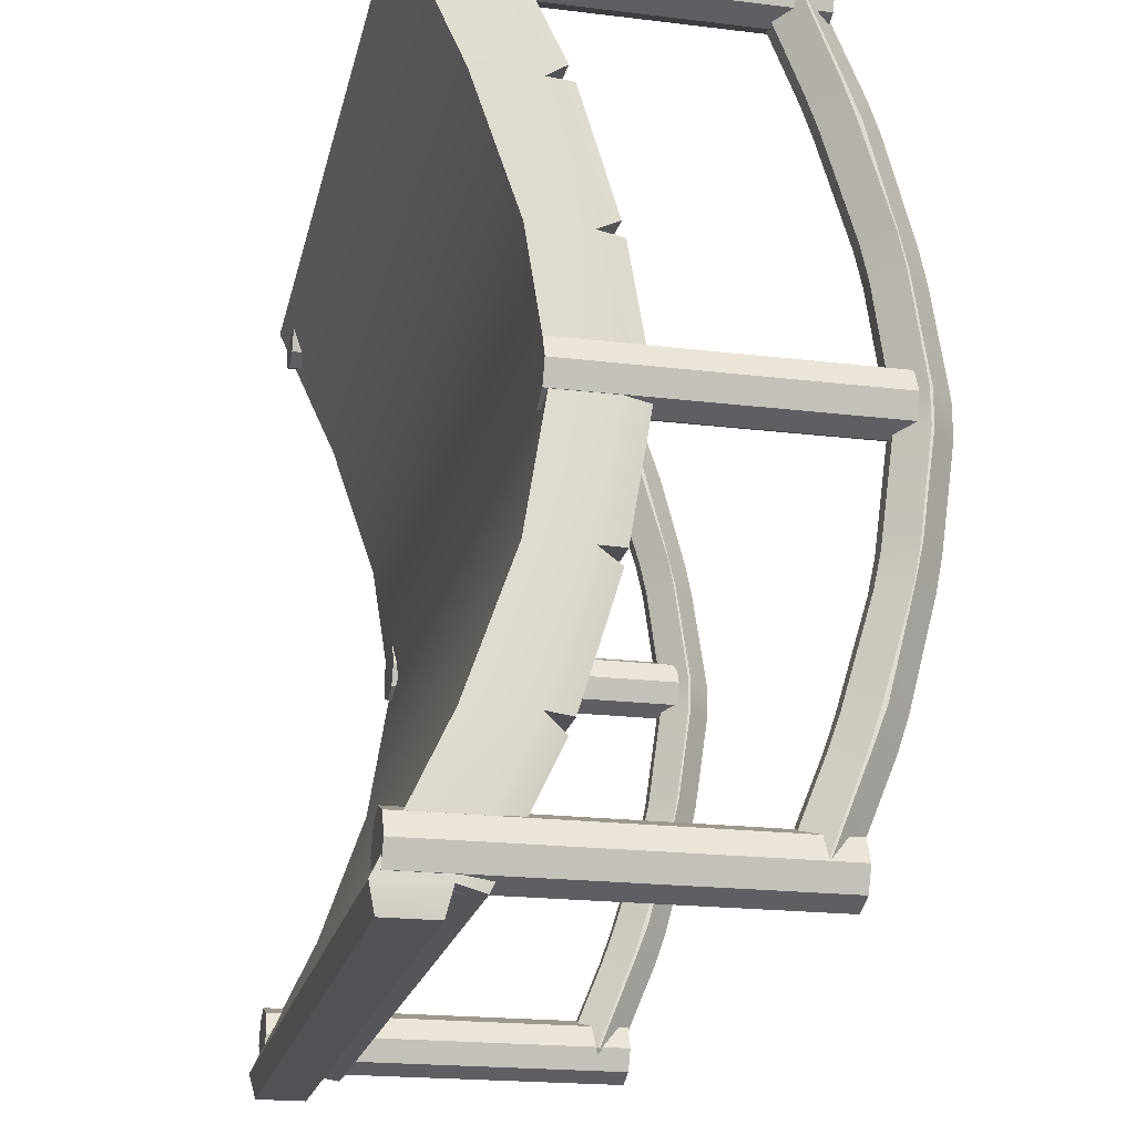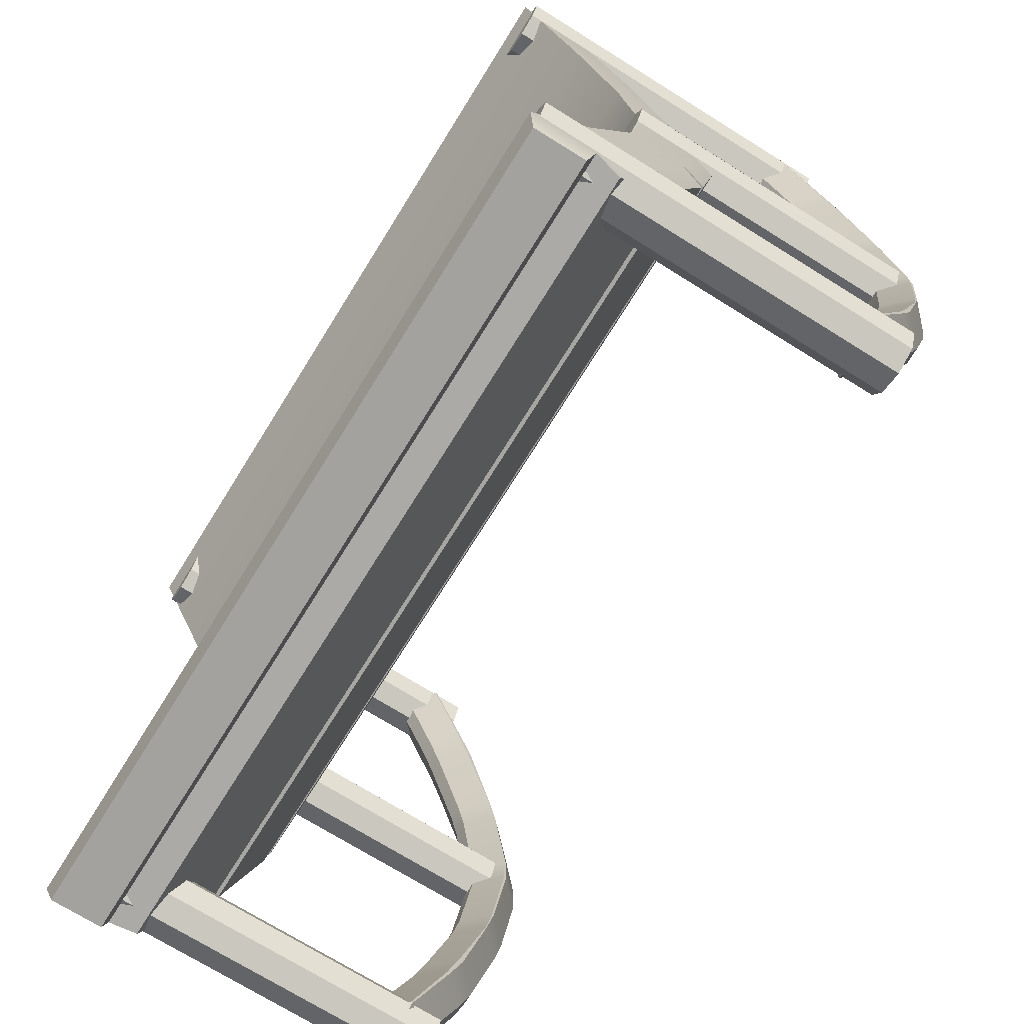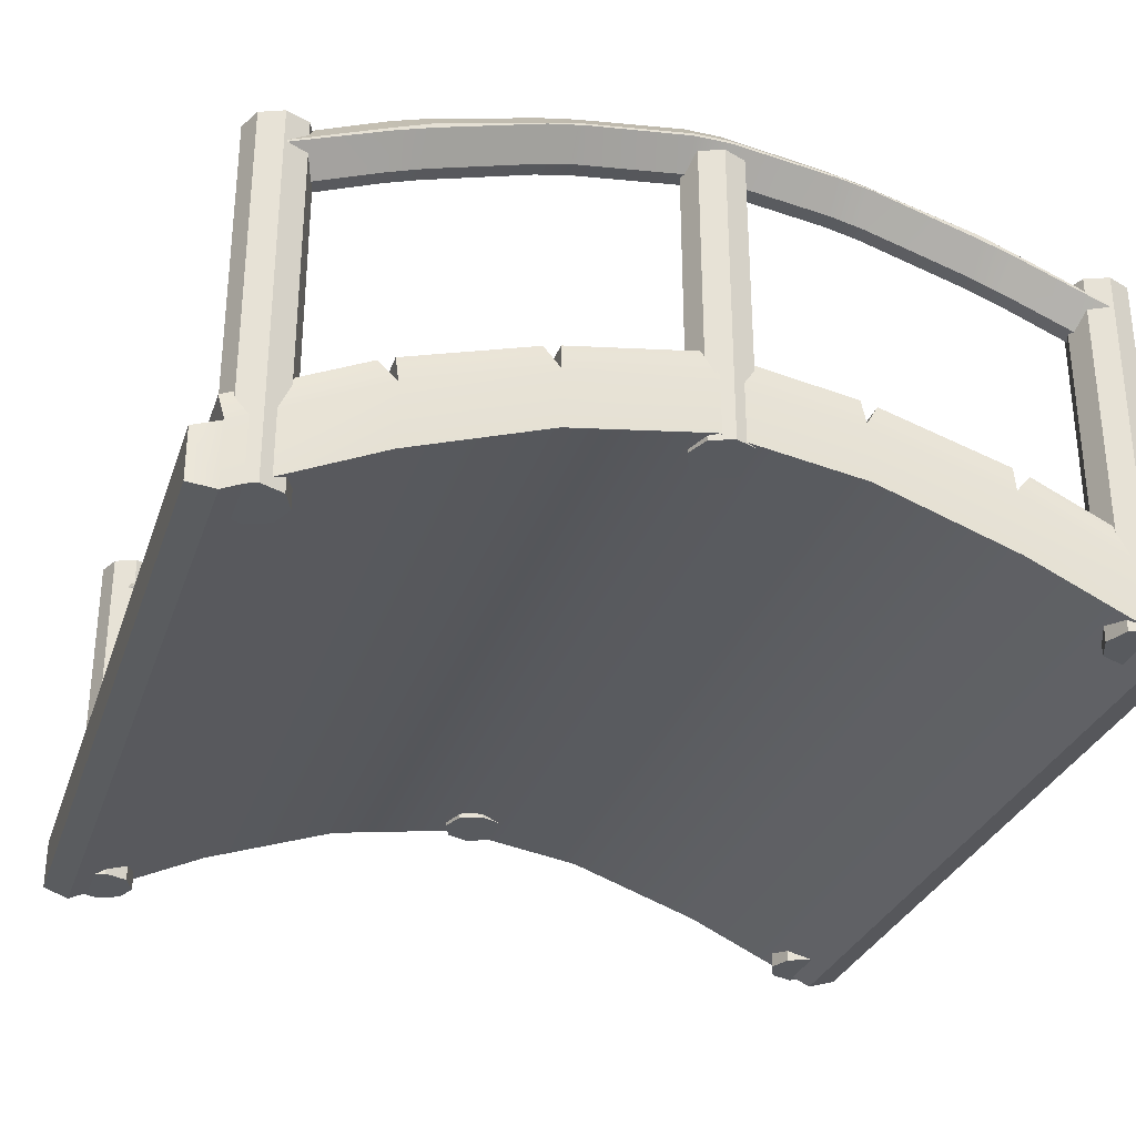
<metadata>
{"format":"obj","ext":"obj","renderer":"f3d","projection":"perspective","resolution":1024,"background":"white","views":[{"elev":-20.6,"azim":77.7,"up":"+Z"},{"elev":-72.4,"azim":58.1,"up":"+Z"},{"elev":-30.6,"azim":-107.5,"up":"+Y"}]}
</metadata>
<code>
g default
v 0.6325 0.6158 0.5875
v 0.6319 0.6449 0.6319
v 0.5947 0.6578 0.5916
v 0.6961 0.6578 0.5916
v 0.6582 0.6457 0.6319
v 0.6582 0.6158 0.5875
v 0.5947 0.6597 0.5945
v 0.6335 0.6517 0.6319
v 0.6335 0.6974 0.6014
v 0.6572 0.6974 0.6014
v 0.6569 0.6514 0.6319
v 0.6961 0.6597 0.5945
v 0.6335 0.6974 -0.6219
v 0.6339 0.6514 -0.6525
v 0.5947 0.6597 -0.615
v 0.6961 0.6597 -0.615
v 0.6572 0.6517 -0.6525
v 0.6572 0.6974 -0.6219
v 0.5947 0.6578 -0.6121
v 0.6325 0.6457 -0.6525
v 0.6325 0.6158 -0.608
v 0.6582 0.6158 -0.608
v 0.6589 0.6449 -0.6525
v 0.6961 0.6578 -0.6121
v 0.6333 0.7803 0.3914
v 0.5947 0.7408 0.3908
v 0.5947 0.7201 0.4452
v 0.6331 0.7629 0.4431
v 0.6577 0.7629 0.4431
v 0.6961 0.72 0.4453
v 0.6961 0.7408 0.3907
v 0.6575 0.7803 0.3914
v 0.6331 0.6928 -0.4124
v 0.5947 0.7338 -0.411
v 0.5947 0.7152 -0.4655
v 0.6334 0.6746 -0.4638
v 0.6961 0.7337 -0.411
v 0.6576 0.6928 -0.4123
v 0.6574 0.6746 -0.4638
v 0.6961 0.7152 -0.4655
v 0.6332 0.7803 -0.412
v 0.6331 0.7629 -0.4636
v 0.5947 0.72 -0.4658
v 0.5947 0.7408 -0.4113
v 0.6332 0.7535 -0.1973
v 0.5947 0.7927 -0.197
v 0.5947 0.7817 -0.2515
v 0.6333 0.7418 -0.2506
v 0.6961 0.7926 -0.197
v 0.6576 0.7535 -0.1973
v 0.6575 0.7418 -0.2506
v 0.6961 0.7817 -0.2515
v 0.6961 0.7408 -0.4113
v 0.6961 0.7201 -0.4658
v 0.6576 0.7628 -0.4636
v 0.6575 0.7803 -0.412
v 0.6332 0.8344 -0.1973
v 0.6331 0.8234 -0.2507
v 0.5947 0.7831 -0.2517
v 0.5947 0.7956 -0.1972
v 0.6332 0.7758 0.01697
v 0.5947 0.8147 0.01697
v 0.5947 0.8147 -0.03752
v 0.6332 0.7758 -0.03752
v 0.6961 0.8147 0.01697
v 0.6576 0.7758 0.01697
v 0.6576 0.7758 -0.03752
v 0.6961 0.8147 -0.03752
v 0.6961 0.7956 -0.1972
v 0.6961 0.7832 -0.2517
v 0.6576 0.8234 -0.2507
v 0.6576 0.8344 -0.1973
v 0.6332 0.8577 0.01695
v 0.6331 0.8577 -0.03747
v 0.5947 0.8187 -0.03755
v 0.5947 0.8187 0.017
v 0.6333 0.7418 0.23
v 0.5947 0.7816 0.2309
v 0.5947 0.7926 0.1765
v 0.6332 0.7535 0.1768
v 0.6961 0.7817 0.2309
v 0.6575 0.7419 0.23
v 0.6576 0.7535 0.1768
v 0.6961 0.7926 0.1765
v 0.6961 0.8187 0.017
v 0.6961 0.8187 -0.03757
v 0.6576 0.8577 -0.0375
v 0.6576 0.8577 0.01695
v 0.6332 0.8234 0.2301
v 0.6332 0.8344 0.1768
v 0.5947 0.7956 0.1766
v 0.5947 0.7831 0.2311
v 0.6334 0.6746 0.4432
v 0.5947 0.7152 0.4449
v 0.5947 0.7337 0.3905
v 0.6331 0.6928 0.3918
v 0.6961 0.7152 0.4449
v 0.6575 0.6746 0.4432
v 0.6576 0.6928 0.3918
v 0.6961 0.7337 0.3905
v 0.6961 0.7831 0.2311
v 0.6961 0.7956 0.1766
v 0.6576 0.8344 0.1768
v 0.6576 0.8234 0.2301
v -0.5753 0.6158 0.5875
v -0.576 0.6449 0.6319
v -0.6132 0.6578 0.5916
v -0.5118 0.6578 0.5916
v -0.5496 0.6457 0.6319
v -0.5496 0.6158 0.5875
v -0.6132 0.6597 0.5945
v -0.5743 0.6517 0.6319
v -0.5743 0.6974 0.6014
v -0.5506 0.6974 0.6014
v -0.551 0.6514 0.6319
v -0.5118 0.6597 0.5945
v -0.5743 0.6974 -0.6219
v -0.574 0.6514 -0.6525
v -0.6132 0.6597 -0.615
v -0.5118 0.6597 -0.615
v -0.5506 0.6517 -0.6525
v -0.5506 0.6974 -0.6219
v -0.6132 0.6578 -0.6121
v -0.5753 0.6457 -0.6525
v -0.5753 0.6158 -0.608
v -0.5496 0.6158 -0.608
v -0.549 0.6449 -0.6525
v -0.5118 0.6578 -0.6121
v -0.5746 0.7803 0.3914
v -0.6132 0.7408 0.3908
v -0.6132 0.7201 0.4452
v -0.5748 0.7629 0.4431
v -0.5502 0.7629 0.4431
v -0.5118 0.72 0.4453
v -0.5118 0.7408 0.3907
v -0.5504 0.7803 0.3914
v -0.5747 0.6928 -0.4124
v -0.6132 0.7338 -0.411
v -0.6132 0.7152 -0.4655
v -0.5745 0.6746 -0.4638
v -0.5118 0.7337 -0.411
v -0.5503 0.6928 -0.4123
v -0.5505 0.6746 -0.4638
v -0.5118 0.7152 -0.4655
v -0.5746 0.7803 -0.412
v -0.5748 0.7629 -0.4636
v -0.6132 0.72 -0.4658
v -0.6132 0.7408 -0.4113
v -0.5747 0.7535 -0.1973
v -0.6132 0.7927 -0.197
v -0.6132 0.7817 -0.2515
v -0.5746 0.7418 -0.2506
v -0.5118 0.7926 -0.197
v -0.5503 0.7535 -0.1973
v -0.5504 0.7418 -0.2506
v -0.5118 0.7817 -0.2515
v -0.5118 0.7408 -0.4113
v -0.5118 0.7201 -0.4658
v -0.5503 0.7628 -0.4636
v -0.5503 0.7803 -0.412
v -0.5747 0.8344 -0.1973
v -0.5747 0.8234 -0.2507
v -0.6132 0.7831 -0.2517
v -0.6132 0.7956 -0.1972
v -0.5747 0.7758 0.01697
v -0.6132 0.8147 0.01697
v -0.6132 0.8147 -0.03752
v -0.5747 0.7758 -0.03752
v -0.5118 0.8147 0.01697
v -0.5503 0.7758 0.01697
v -0.5503 0.7758 -0.03752
v -0.5118 0.8147 -0.03752
v -0.5118 0.7956 -0.1972
v -0.5118 0.7832 -0.2517
v -0.5503 0.8234 -0.2507
v -0.5503 0.8344 -0.1973
v -0.5747 0.8577 0.01695
v -0.5747 0.8577 -0.03747
v -0.6132 0.8187 -0.03755
v -0.6132 0.8187 0.017
v -0.5746 0.7418 0.23
v -0.6132 0.7816 0.2309
v -0.6132 0.7926 0.1765
v -0.5747 0.7535 0.1768
v -0.5118 0.7817 0.2309
v -0.5503 0.7419 0.23
v -0.5503 0.7535 0.1768
v -0.5118 0.7926 0.1765
v -0.5118 0.8187 0.017
v -0.5118 0.8187 -0.03757
v -0.5503 0.8577 -0.0375
v -0.5503 0.8577 0.01695
v -0.5747 0.8234 0.2301
v -0.5746 0.8344 0.1768
v -0.6132 0.7956 0.1766
v -0.6132 0.7831 0.2311
v -0.5745 0.6746 0.4432
v -0.6132 0.7152 0.4449
v -0.6132 0.7337 0.3905
v -0.5747 0.6928 0.3918
v -0.5118 0.7152 0.4449
v -0.5504 0.6746 0.4432
v -0.5502 0.6928 0.3918
v -0.5118 0.7337 0.3905
v -0.5118 0.7831 0.2311
v -0.5118 0.7956 0.1766
v -0.5503 0.8344 0.1768
v -0.5503 0.8234 0.2301
v -0.5298 0.315 -0.02821
v -0.5652 0.315 -0.04286
v -0.6006 0.315 -0.02821
v -0.6152 0.315 0.00717
v -0.6006 0.315 0.04254
v -0.5652 0.315 0.0572
v -0.5298 0.315 0.04254
v -0.5152 0.315 0.00717
v -0.5298 0.7996 -0.02821
v -0.5652 0.7996 -0.04286
v -0.6006 0.7996 -0.02821
v -0.6152 0.7996 0.00717
v -0.6006 0.7996 0.04254
v -0.5652 0.7996 0.0572
v -0.5298 0.7996 0.04254
v -0.5152 0.7996 0.00717
v -0.5652 0.315 0.00717
v -0.5652 0.7996 0.00717
v -0.5298 0.1296 0.5593
v -0.5652 0.1296 0.5446
v -0.6006 0.1296 0.5593
v -0.6152 0.1296 0.5947
v -0.6006 0.1296 0.63
v -0.5652 0.1296 0.6447
v -0.5298 0.1296 0.63
v -0.5152 0.1296 0.5947
v -0.5298 0.7104 0.5593
v -0.5652 0.7104 0.5446
v -0.6006 0.7104 0.5593
v -0.6152 0.7104 0.5947
v -0.6006 0.7104 0.63
v -0.5652 0.7104 0.6447
v -0.5298 0.7104 0.63
v -0.5152 0.7104 0.5947
v -0.5652 0.1296 0.5947
v -0.5652 0.7104 0.5947
v -0.6082 0.1156 0.6263
v 0.6822 0.1156 0.6263
v -0.6082 0.2156 0.6263
v 0.6822 0.2156 0.6263
v -0.6082 0.2156 -0.6582
v 0.6822 0.2156 -0.6582
v -0.6082 0.1156 -0.6582
v 0.6822 0.1156 -0.6582
v -0.6082 0.3173 -0.4441
v -0.6082 0.2158 -0.4441
v 0.6822 0.2158 -0.4441
v 0.6822 0.3173 -0.4441
v -0.6082 0.383 -0.23
v -0.6082 0.2903 -0.23
v 0.6822 0.2903 -0.23
v 0.6822 0.383 -0.23
v -0.6082 0.4188 -0.01594
v -0.6082 0.3245 -0.01594
v 0.6822 0.3245 -0.01594
v 0.6822 0.4188 -0.01594
v -0.6082 0.383 0.1981
v -0.6082 0.2903 0.1981
v 0.6822 0.2903 0.1981
v 0.6822 0.383 0.1981
v -0.6082 0.3173 0.4122
v -0.6082 0.2158 0.4122
v 0.6822 0.2158 0.4122
v 0.6822 0.3173 0.4122
v -0.5298 0.1296 -0.647
v -0.5652 0.1296 -0.6617
v -0.6006 0.1296 -0.647
v -0.6152 0.1296 -0.6116
v -0.6006 0.1296 -0.5763
v -0.5652 0.1296 -0.5616
v -0.5298 0.1296 -0.5763
v -0.5152 0.1296 -0.6116
v -0.5298 0.7104 -0.647
v -0.5652 0.7104 -0.6617
v -0.6006 0.7104 -0.647
v -0.6152 0.7104 -0.6116
v -0.6006 0.7104 -0.5763
v -0.5652 0.7104 -0.5616
v -0.5298 0.7104 -0.5763
v -0.5152 0.7104 -0.6116
v -0.5652 0.1296 -0.6116
v -0.5652 0.7104 -0.6116
v 0.6829 0.1296 -0.647
v 0.6475 0.1296 -0.6617
v 0.6121 0.1296 -0.647
v 0.5975 0.1296 -0.6116
v 0.6121 0.1296 -0.5763
v 0.6475 0.1296 -0.5616
v 0.6829 0.1296 -0.5763
v 0.6975 0.1296 -0.6116
v 0.6829 0.7104 -0.647
v 0.6475 0.7104 -0.6617
v 0.6121 0.7104 -0.647
v 0.5975 0.7104 -0.6116
v 0.6121 0.7104 -0.5763
v 0.6475 0.7104 -0.5616
v 0.6829 0.7104 -0.5763
v 0.6975 0.7104 -0.6116
v 0.6475 0.1296 -0.6116
v 0.6475 0.7104 -0.6116
v 0.6829 0.315 -0.02821
v 0.6475 0.315 -0.04286
v 0.6121 0.315 -0.02821
v 0.5975 0.315 0.00717
v 0.6121 0.315 0.04254
v 0.6475 0.315 0.0572
v 0.6829 0.315 0.04254
v 0.6975 0.315 0.00717
v 0.6829 0.7996 -0.02821
v 0.6475 0.7996 -0.04286
v 0.6121 0.7996 -0.02821
v 0.5975 0.7996 0.00717
v 0.6121 0.7996 0.04254
v 0.6475 0.7996 0.0572
v 0.6829 0.7996 0.04254
v 0.6975 0.7996 0.00717
v 0.6475 0.315 0.00717
v 0.6475 0.7996 0.00717
v 0.6829 0.1296 0.5593
v 0.6475 0.1296 0.5446
v 0.6121 0.1296 0.5593
v 0.5975 0.1296 0.5947
v 0.6121 0.1296 0.63
v 0.6475 0.1296 0.6447
v 0.6829 0.1296 0.63
v 0.6975 0.1296 0.5947
v 0.6829 0.7104 0.5593
v 0.6475 0.7104 0.5446
v 0.6121 0.7104 0.5593
v 0.5975 0.7104 0.5947
v 0.6121 0.7104 0.63
v 0.6475 0.7104 0.6447
v 0.6829 0.7104 0.63
v 0.6975 0.7104 0.5947
v 0.6475 0.1296 0.5947
v 0.6475 0.7104 0.5947
v -0.5982 0.1256 0.6678
v 0.6722 0.1256 0.6678
v 0.6722 0.2056 0.6678
v -0.5982 0.2056 0.6678
v -0.5982 0.2574 0.6351
v 0.6722 0.2574 0.6351
v 0.6722 0.3505 0.439
v -0.5982 0.3505 0.439
v -0.5982 0.2056 -0.6997
v 0.6722 0.2056 -0.6997
v 0.6722 0.1256 -0.6997
v -0.5982 0.1256 -0.6997
v 0.6722 0.3505 -0.4709
v -0.5982 0.3505 -0.4709
v 0.6722 0.2574 -0.6669
v -0.5982 0.2574 -0.6669
v 0.6722 0.4197 -0.2517
v -0.5982 0.4197 -0.2517
v 0.6722 0.3599 -0.4467
v -0.5982 0.3599 -0.4467
v 0.6722 0.4581 -0.03266
v -0.5982 0.4581 -0.03266
v 0.6722 0.4256 -0.227
v -0.5982 0.4256 -0.227
v 0.6722 0.4256 0.1951
v -0.5982 0.4256 0.1951
v 0.6722 0.4581 0.00078
v -0.5982 0.4581 0.00078
v 0.6722 0.3599 0.4148
v -0.5982 0.3599 0.4148
v 0.6722 0.4197 0.2199
v -0.5982 0.4197 0.2199
g Bridge1:pCube6
f 1 3 94 93
f 2 1 6 5
f 3 2 8 7
f 4 6 98 97
f 5 4 12 11
f 7 9 28 27
f 9 8 11 10
f 10 12 30 29
f 13 15 43 42
f 14 13 18 17
f 15 14 20 19
f 16 18 55 54
f 17 16 24 23
f 19 21 36 35
f 21 20 23 22
f 22 24 40 39
f 25 28 29 32
f 26 25 89 92
f 27 26 95 94
f 31 30 97 100
f 32 31 101 104
f 33 36 39 38
f 34 33 48 47
f 35 34 44 43
f 37 40 54 53
f 38 37 52 51
f 41 44 59 58
f 42 41 56 55
f 45 48 51 50
f 46 45 64 63
f 47 46 60 59
f 49 52 70 69
f 50 49 68 67
f 53 56 71 70
f 57 60 75 74
f 58 57 72 71
f 61 64 67 66
f 62 61 80 79
f 63 62 76 75
f 65 68 86 85
f 66 65 84 83
f 69 72 87 86
f 73 76 91 90
f 74 73 88 87
f 77 80 83 82
f 78 77 96 95
f 79 78 92 91
f 81 84 102 101
f 82 81 100 99
f 85 88 103 102
f 90 89 104 103
f 93 96 99 98
f 105 107 198 197
f 106 105 110 109
f 107 106 112 111
f 108 110 202 201
f 109 108 116 115
f 111 113 132 131
f 113 112 115 114
f 114 116 134 133
f 117 119 147 146
f 118 117 122 121
f 119 118 124 123
f 120 122 159 158
f 121 120 128 127
f 123 125 140 139
f 125 124 127 126
f 126 128 144 143
f 129 132 133 136
f 130 129 193 196
f 131 130 199 198
f 135 134 201 204
f 136 135 205 208
f 137 140 143 142
f 138 137 152 151
f 139 138 148 147
f 141 144 158 157
f 142 141 156 155
f 145 148 163 162
f 146 145 160 159
f 149 152 155 154
f 150 149 168 167
f 151 150 164 163
f 153 156 174 173
f 154 153 172 171
f 157 160 175 174
f 161 164 179 178
f 162 161 176 175
f 165 168 171 170
f 166 165 184 183
f 167 166 180 179
f 169 172 190 189
f 170 169 188 187
f 173 176 191 190
f 177 180 195 194
f 178 177 192 191
f 181 184 187 186
f 182 181 200 199
f 183 182 196 195
f 185 188 206 205
f 186 185 204 203
f 189 192 207 206
f 194 193 208 207
f 197 200 203 202
f 2 5 11 8
f 9 10 29 28
f 14 17 23 20
f 93 98 6 1
f 4 97 30 12
f 94 3 7 27
f 19 35 43 15
f 21 22 39 36
f 54 40 24 16
f 42 55 18 13
f 34 47 59 44
f 33 38 51 48
f 70 52 37 53
f 58 71 56 41
f 46 63 75 60
f 45 50 67 64
f 86 68 49 69
f 74 87 72 57
f 62 79 91 76
f 61 66 83 80
f 102 84 65 85
f 90 103 88 73
f 78 95 26 92
f 77 82 99 96
f 31 100 81 101
f 25 32 104 89
f 106 109 115 112
f 113 114 133 132
f 118 121 127 124
f 197 202 110 105
f 108 201 134 116
f 198 107 111 131
f 123 139 147 119
f 125 126 143 140
f 158 144 128 120
f 146 159 122 117
f 138 151 163 148
f 137 142 155 152
f 174 156 141 157
f 162 175 160 145
f 150 167 179 164
f 149 154 171 168
f 190 172 153 173
f 178 191 176 161
f 166 183 195 180
f 165 170 187 184
f 206 188 169 189
f 194 207 192 177
f 182 199 130 196
f 181 186 203 200
f 135 204 185 205
f 129 136 208 193
f 1 2 3
f 4 5 6
f 7 8 9
f 10 11 12
f 13 14 15
f 16 17 18
f 19 20 21
f 22 23 24
f 25 26 27 28
f 29 30 31 32
f 33 34 35 36
f 37 38 39 40
f 41 42 43 44
f 45 46 47 48
f 49 50 51 52
f 53 54 55 56
f 57 58 59 60
f 61 62 63 64
f 65 66 67 68
f 69 70 71 72
f 73 74 75 76
f 77 78 79 80
f 81 82 83 84
f 85 86 87 88
f 89 90 91 92
f 93 94 95 96
f 97 98 99 100
f 101 102 103 104
f 105 106 107
f 108 109 110
f 111 112 113
f 114 115 116
f 117 118 119
f 120 121 122
f 123 124 125
f 126 127 128
f 129 130 131 132
f 133 134 135 136
f 137 138 139 140
f 141 142 143 144
f 145 146 147 148
f 149 150 151 152
f 153 154 155 156
f 157 158 159 160
f 161 162 163 164
f 165 166 167 168
f 169 170 171 172
f 173 174 175 176
f 177 178 179 180
f 181 182 183 184
f 185 186 187 188
f 189 190 191 192
f 193 194 195 196
f 197 198 199 200
f 201 202 203 204
f 205 206 207 208
f 209 210 218 217
f 210 211 219 218
f 211 212 220 219
f 212 213 221 220
f 213 214 222 221
f 214 215 223 222
f 215 216 224 223
f 216 209 217 224
f 210 209 225
f 211 210 225
f 212 211 225
f 213 212 225
f 214 213 225
f 215 214 225
f 216 215 225
f 209 216 225
f 217 218 226
f 218 219 226
f 219 220 226
f 220 221 226
f 221 222 226
f 222 223 226
f 223 224 226
f 224 217 226
f 227 228 236 235
f 228 229 237 236
f 229 230 238 237
f 230 231 239 238
f 231 232 240 239
f 232 233 241 240
f 233 234 242 241
f 234 227 235 242
f 228 227 243
f 229 228 243
f 230 229 243
f 231 230 243
f 232 231 243
f 233 232 243
f 234 233 243
f 227 234 243
f 235 236 244
f 236 237 244
f 237 238 244
f 238 239 244
f 239 240 244
f 240 241 244
f 241 242 244
f 242 235 244
f 345 346 347 348
f 349 350 351 352
f 353 354 355 356
f 270 271 246 245
f 246 271 272 248
f 270 245 247 269
f 251 254 253 249
f 251 252 255 254
f 256 255 252 250
f 358 357 359 360
f 254 258 257 253
f 254 255 259 258
f 260 259 255 256
f 362 361 363 364
f 258 262 261 257
f 258 259 263 262
f 264 263 259 260
f 366 365 367 368
f 262 266 265 261
f 262 263 267 266
f 268 267 263 264
f 370 369 371 372
f 266 270 269 265
f 266 267 271 270
f 272 271 267 268
f 374 373 375 376
f 273 274 282 281
f 274 275 283 282
f 275 276 284 283
f 276 277 285 284
f 277 278 286 285
f 278 279 287 286
f 279 280 288 287
f 280 273 281 288
f 274 273 289
f 275 274 289
f 276 275 289
f 277 276 289
f 278 277 289
f 279 278 289
f 280 279 289
f 273 280 289
f 281 282 290
f 282 283 290
f 283 284 290
f 284 285 290
f 285 286 290
f 286 287 290
f 287 288 290
f 288 281 290
f 291 292 300 299
f 292 293 301 300
f 293 294 302 301
f 294 295 303 302
f 295 296 304 303
f 296 297 305 304
f 297 298 306 305
f 298 291 299 306
f 292 291 307
f 293 292 307
f 294 293 307
f 295 294 307
f 296 295 307
f 297 296 307
f 298 297 307
f 291 298 307
f 299 300 308
f 300 301 308
f 301 302 308
f 302 303 308
f 303 304 308
f 304 305 308
f 305 306 308
f 306 299 308
f 309 310 318 317
f 310 311 319 318
f 311 312 320 319
f 312 313 321 320
f 313 314 322 321
f 314 315 323 322
f 315 316 324 323
f 316 309 317 324
f 310 309 325
f 311 310 325
f 312 311 325
f 313 312 325
f 314 313 325
f 315 314 325
f 316 315 325
f 309 316 325
f 317 318 326
f 318 319 326
f 319 320 326
f 320 321 326
f 321 322 326
f 322 323 326
f 323 324 326
f 324 317 326
f 327 328 336 335
f 328 329 337 336
f 329 330 338 337
f 330 331 339 338
f 331 332 340 339
f 332 333 341 340
f 333 334 342 341
f 334 327 335 342
f 328 327 343
f 329 328 343
f 330 329 343
f 331 330 343
f 332 331 343
f 333 332 343
f 334 333 343
f 327 334 343
f 335 336 344
f 336 337 344
f 337 338 344
f 338 339 344
f 339 340 344
f 340 341 344
f 341 342 344
f 342 335 344
f 245 246 346 345
f 246 248 347 346
f 248 247 348 347
f 247 245 345 348
f 247 248 350 349
f 248 272 351 350
f 272 269 352 351
f 269 247 349 352
f 249 250 354 353
f 250 252 355 354
f 252 251 356 355
f 251 249 353 356
f 253 256 357 358
f 256 250 359 357
f 250 249 360 359
f 249 253 358 360
f 257 260 361 362
f 260 256 363 361
f 256 253 364 363
f 253 257 362 364
f 261 264 365 366
f 264 260 367 365
f 260 257 368 367
f 257 261 366 368
f 265 268 369 370
f 268 264 371 369
f 264 261 372 371
f 261 265 370 372
f 269 272 373 374
f 272 268 375 373
f 268 265 376 375
f 265 269 374 376

</code>
